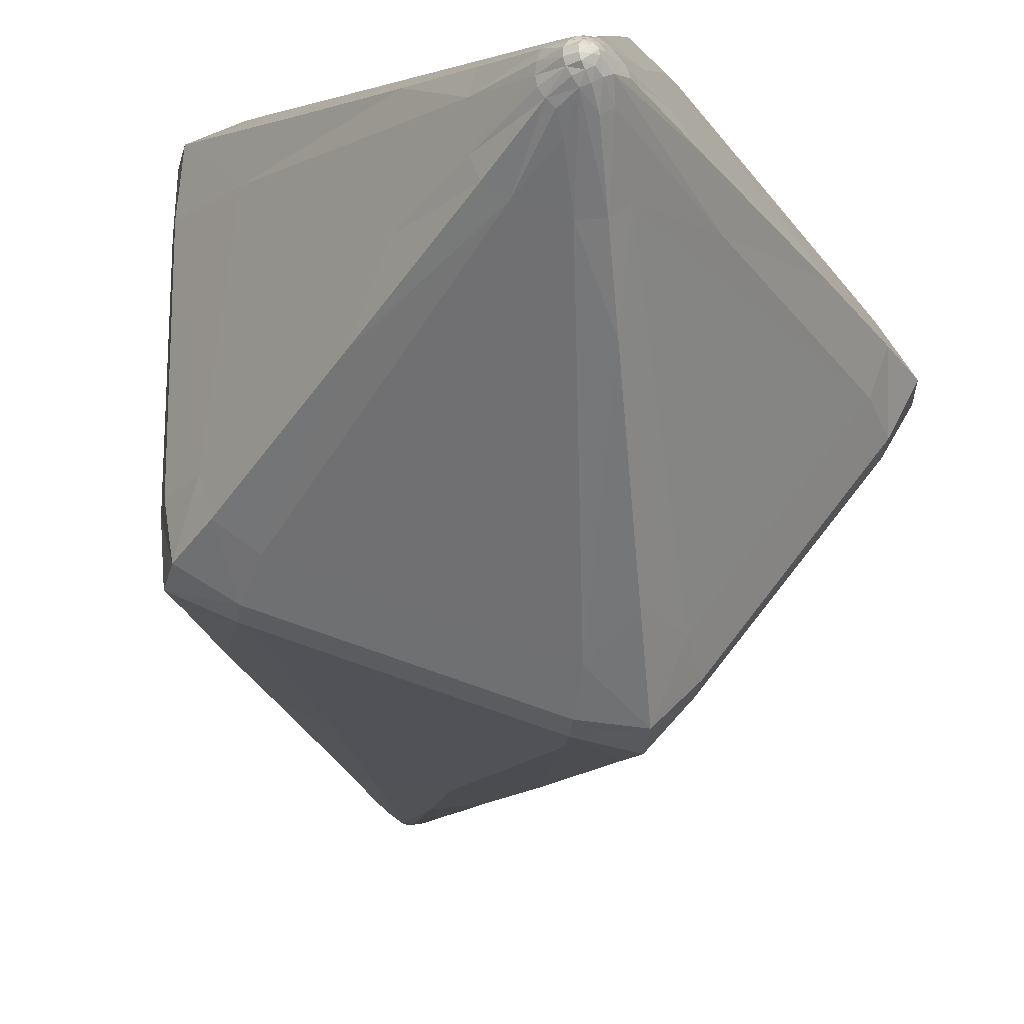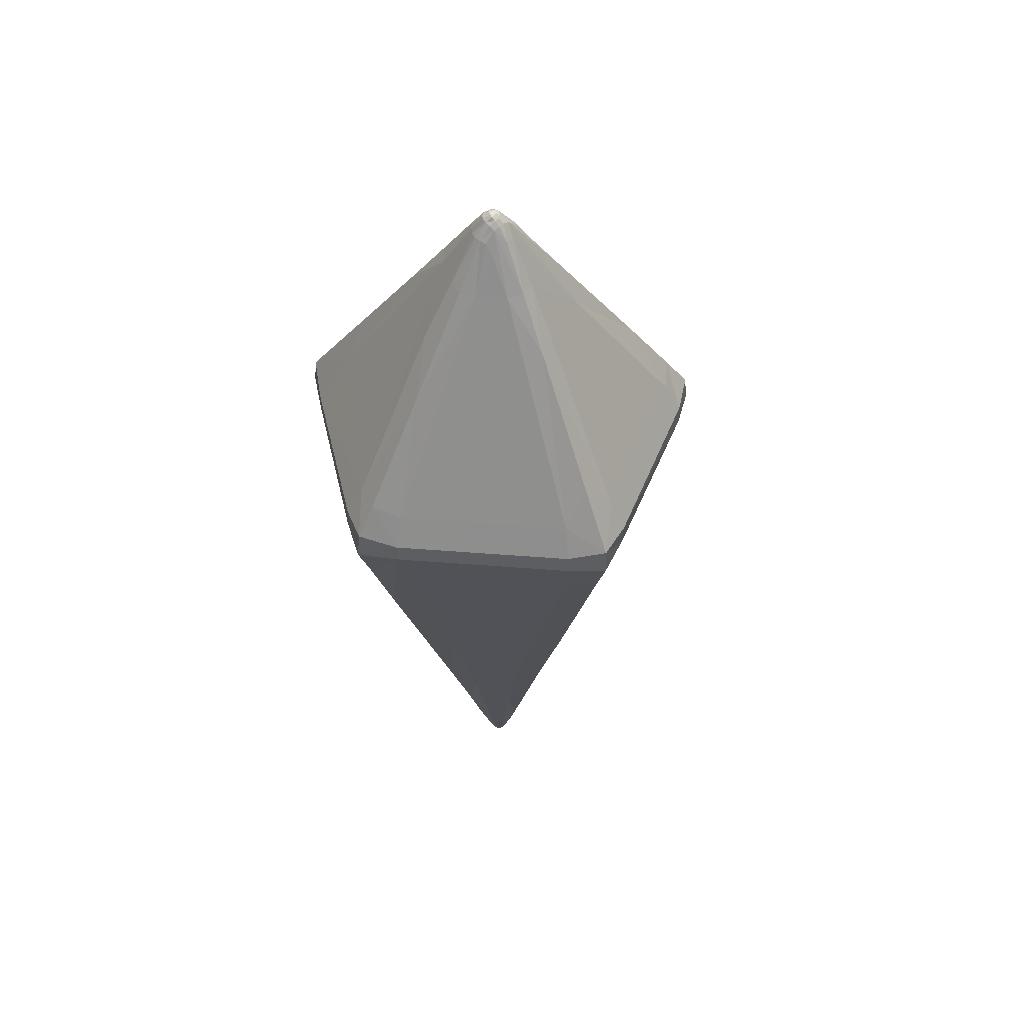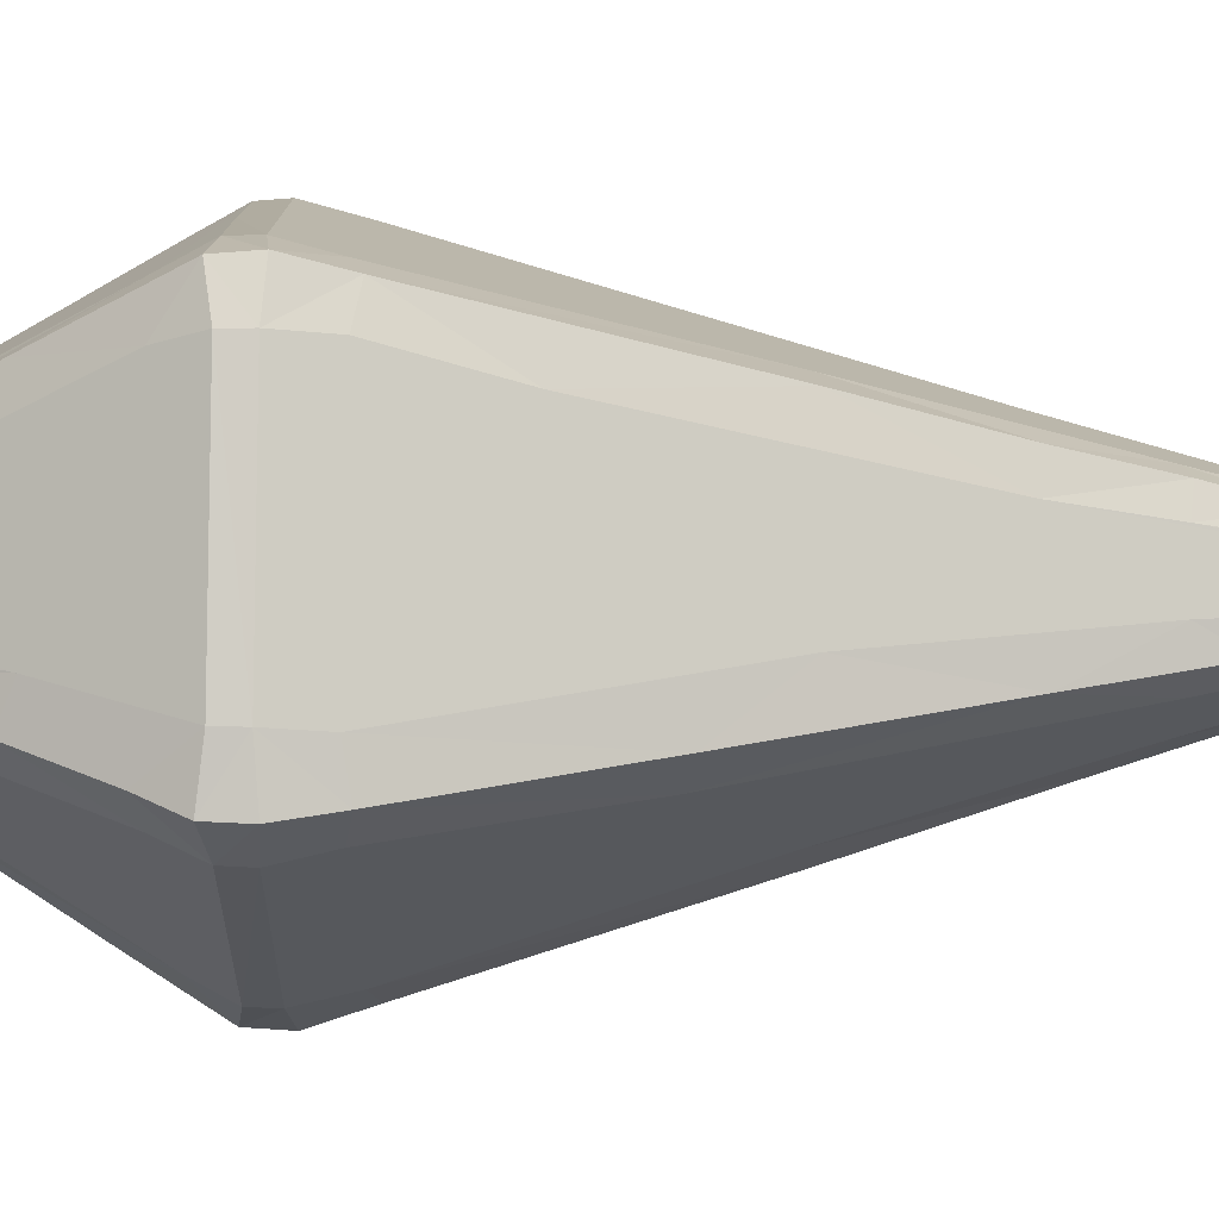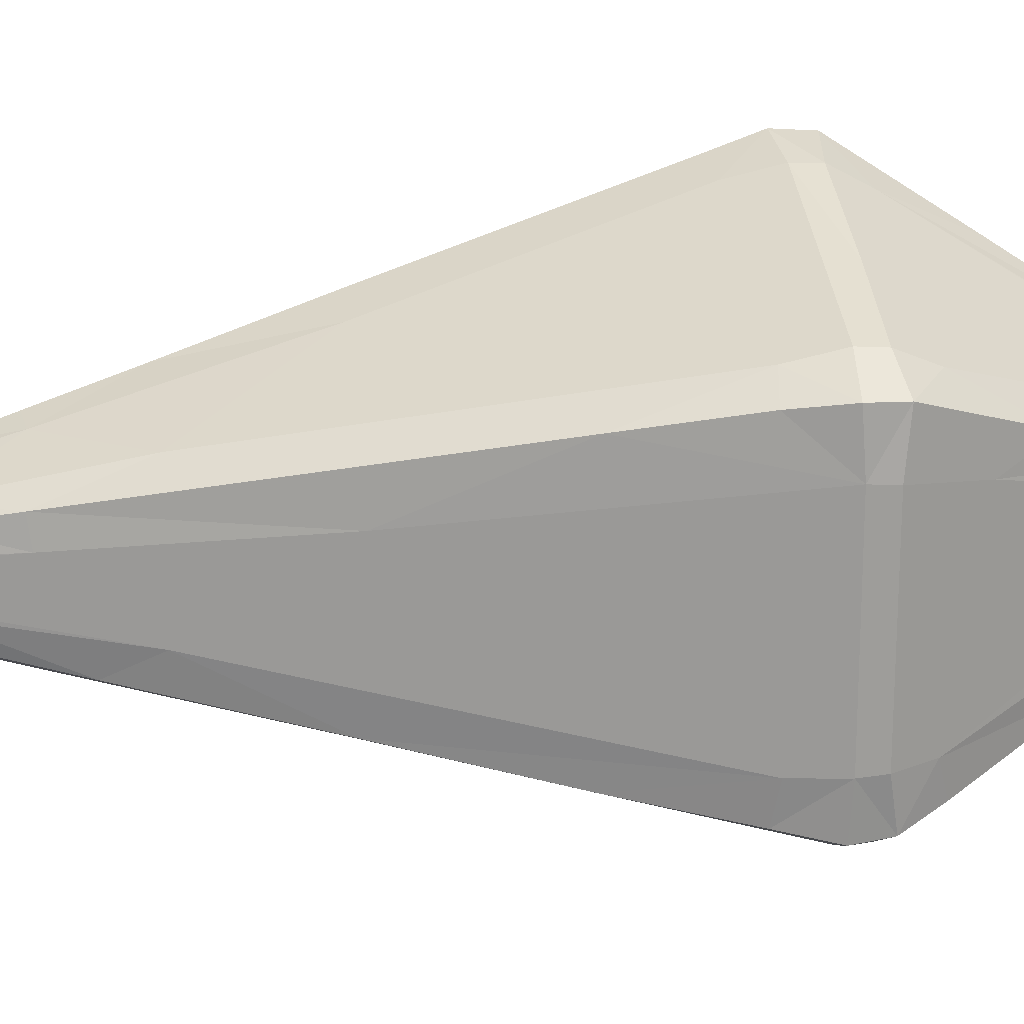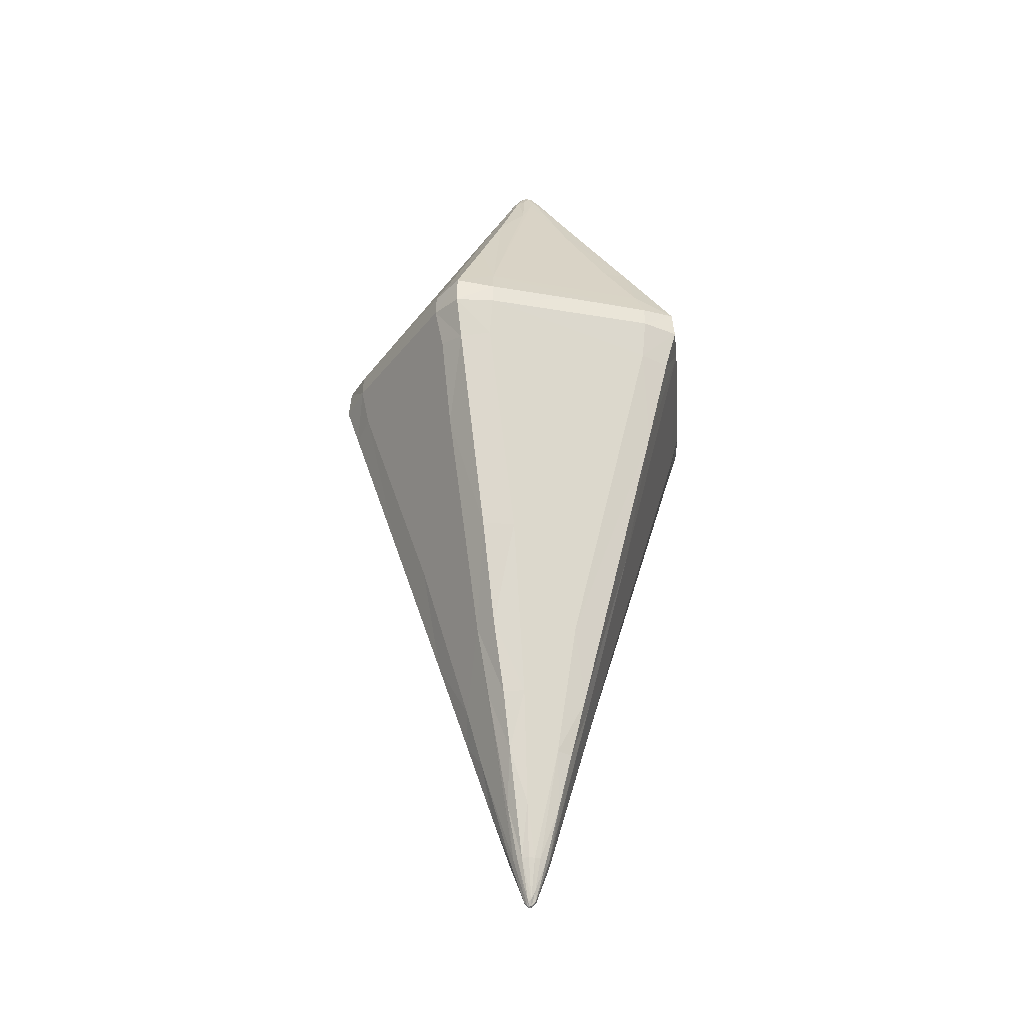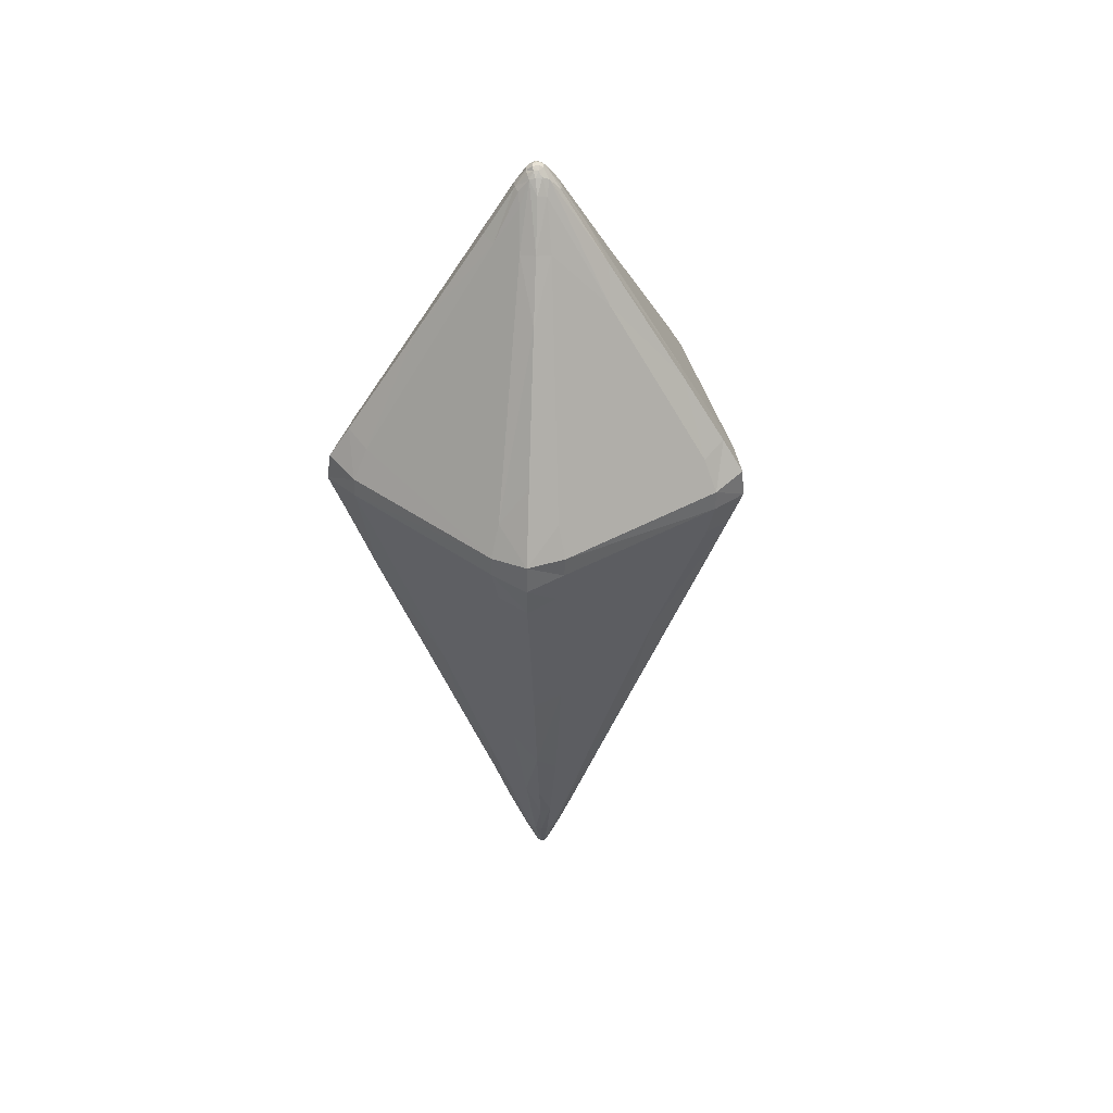
<metadata>
{"format":"obj","ext":"obj","renderer":"f3d","projection":"perspective","resolution":1024,"background":"white","views":[{"elev":-25.7,"azim":173.8,"up":"+Z"},{"elev":53.3,"azim":166.6,"up":"+Y"},{"elev":28.5,"azim":-89.8,"up":"+Z"},{"elev":19.6,"azim":82.0,"up":"+Z"},{"elev":-33.4,"azim":4.7,"up":"+Y"},{"elev":43.2,"azim":-158.6,"up":"+Y"}]}
</metadata>
<code>
v -1.478 -148 1.304
v -2.87 -142.2 -3.524
v -0.4251 296.1 1.286
v -6.346 291.1 -2.287
v 2.651 -142.3 3.563
v 3.53 -142.2 -2.858
v -13.74 -19.09 43.62
v -0.8839 -148.7 0.7418
v 30.09 -50.77 9.563
v -7.389 -127.7 5.714
v -5.446 -127.7 7.933
v -8.963 -127.7 3.275
v -6.02 -127.7 -7.412
v 25.37 -18.65 32.49
v -29.06 156.6 94.17
v -0.8732 -148.5 -0.9448
v -0.554 -146.2 -2.906
v -3.365 -127.7 -9.195
v -1.545 295.2 2.421
v -2.575 295.2 1.014
v -20.14 29.3 -58.73
v 1.7 295.9 -0.4317
v 1.727 295.7 1.605
v 0.5739 294.8 3.475
v 30.73 154.9 76.2
v -28.99 143.1 95.25
v -70.57 55.32 0.439
v -93.78 124.9 0.5548
v -10.65 285.7 0.2143
v -34.73 86.79 66.38
v -0.2179 -148.5 -1.252
v 3.01 -127.6 8.806
v 5.622 -127.7 7.691
v 8.298 -127.7 5.688
v 21.47 -78.25 14.74
v 0.7692 -148.7 1.034
v -41.15 154.1 83.11
v 9.201 -127.8 -2.757
v 7.804 -127.7 -6.1
v -11.09 144.9 90.59
v 51.68 29.44 18.93
v 0.9108 -148.5 -1.061
v -8.469 -78.37 -24.69
v -0.7696 285.9 10.13
v 1.507 291.8 6.083
v 5.699 285.7 8.375
v -2.704 -146 -1.436
v 5.343 285.9 -8.416
v -86.16 127.5 14.24
v 1.091 291.4 -6.327
v -1.4 292.2 -5.538
v -3.79 286.3 -9.423
v -8.225 265.9 -22.46
v -0.9229 264.8 -22.7
v 3.117 280.7 -12.3
v -18.41 -50.57 -25.95
v 1.088 -148.6 0.3948
v -9.842 -52.09 33.45
v 12.72 264.5 -18.58
v -2.664 -146.8 0.3908
v 19.05 265.5 -14.81
v 7.624 286.6 -6.401
v 2.822 292.7 -4.394
v 21.49 264.5 -7.888
v 9.313 286.4 -3.599
v 4.104 293.4 -2.542
v 1.213 295.6 -2.27
v 0.1935 294.4 -3.755
v 28.69 -52.21 19.86
v 4.787 293.7 -0.4427
v 9.489 286.2 2.745
v 4.611 293.6 1.93
v 8.26 286.6 5.809
v 3.382 293 4.16
v -1.196 292.8 5.209
v -63.35 57.93 -13.78
v -6.445 285.7 7.797
v -3.152 292.8 3.951
v 34.64 28.6 -42.85
v -4.664 292.7 1.792
v -9.877 285.3 3.158
v -0.8114 -146.7 2.622
v -3 294.9 -0.3342
v -1.035 296 -0.8159
v -1.833 294.7 -2.867
v -3.87 292.3 -3.962
v -7.272 285.4 -6.923
v -9.117 -127.6 -2.726
v -13.55 264.8 -17.88
v -0.8249 -77.64 -24.26
v -53.05 28.71 14.58
v -13.46 241.4 -38.5
v -37.92 126.5 80.15
v -25.55 184.8 -75.3
v -14.61 167.6 -83.35
v -45.55 -19.91 0.5523
v -9.708 -127.7 0.1857
v -30.5 -65.36 0.5014
v 59.55 168.3 -59.45
v 22.8 -77.58 -8.477
v -0.07726 -148.7 1.114
v 71.4 171.6 -52.49
v 44.08 220.4 -32.91
v 2.854 -146.4 -0.6101
v 74.53 168 -39.35
v 36.04 238.1 -13.62
v -3.088 -127.7 9.287
v -12.89 -35.56 -38.12
v 9.703 286 -0.5362
v -89.61 144.9 17.42
v 21.77 264.2 6.688
v 34.35 240.1 23.11
v 19.84 265.4 13.82
v 2.816 -146.3 1.126
v 24.93 238.6 29.51
v -0.1508 -127.7 -9.554
v 3.648 280.5 12.21
v 32.03 -36.04 -24.26
v -0.051 264.5 22.73
v -11.38 241.5 39.23
v -3.717 286.4 9.465
v 0.04102 -50.71 31.64
v -20.59 239 32.18
v 14.39 -103.5 -11.05
v -17.51 264.1 13.02
v -27.26 123.7 88.99
v -21.53 264.7 6.921
v 9.262 -127.7 2.544
v -32.48 253.5 0.6294
v 20.81 -78.28 -15.76
v -37.05 239.2 -9.365
v -68.05 201 2.031
v -83.93 168.4 -10.93
v 0.2178 -127.7 9.49
v -30.65 -50.7 -9.036
v -38.88 167.7 -74.59
v -5.891 -103.3 -16.71
v -12.82 127.4 86.22
v -44.23 154.1 -79.86
v -31.67 156.3 -93.52
v -43.8 144.8 -80.45
v -31.8 142.9 -94.43
v -14.16 144.7 -91.53
v -13.97 153.9 -91.06
v -7.774 -127.7 -5.165
v -10.11 -102.8 -13.36
v -41.55 144.5 83.39
v 63.6 154.5 -66.1
v 81.33 144 -58.46
v 79.76 156.9 -57.41
v 82.72 145 -39.95
v 82.15 154.1 -39.51
v 49.14 26.93 -36.48
v 64.8 127.2 60.96
v -22.76 -17.65 35.03
v 82.53 154.5 35.24
v 67.8 181.2 30.35
v 1.554 -145.9 -2.699
v -10.89 154.4 90.32
v 57.15 199.9 38.46
v 62.31 168.6 57.79
v 46.26 195.9 47.27
v 0.737 -146.2 3.026
v -11.5 168.2 82.62
v 5.146 -127.7 -7.978
v -0.1691 -149.3 0.1428
v -9.567 -102.9 13.95
v -19.79 199.9 66.3
v 38.72 -18.68 -14.52
v -35.97 168.6 76.71
v -89.31 154.4 17.49
v -63.17 195.5 14.87
v -19.8 -90.36 -5.67
v -1.234 -148.6 -0.08736
v -88.41 171.2 1.804
v -22.83 -77.76 7.4
v -98.62 156.7 0.7336
v -91.19 154 -14.3
v -99.89 143.3 0.8388
v -91.45 144.5 -14.69
v -30.05 -50.59 9.915
v -87.44 127.1 -12.31
v 14.84 -103.5 10.47
v -17.69 -50.89 26.78
v -39.46 127.1 -78.31
v -2.959 29.88 55.43
v -29.73 30.47 -47.47
v -29.48 123.9 -88.53
v -1.827 -17.73 -41.58
v -15.15 127 -86.87
v 0.1929 -102.8 16.78
v 9.347 -127.7 -0.07764
v 15.19 -77.68 19.05
v 63.79 145.2 -66.35
v 64.6 84.39 -48.01
v 75.81 125.5 -55.24
v 66.14 85.06 46.02
v 78.19 128 -40.84
v -7.518 -78.37 25.01
v 2.481 -127.7 -9.008
v 82.85 145.3 36.03
v -17.96 28.79 59.17
v 18.63 -50.67 -25.61
v 76.76 125.4 53.5
v 82.2 144 56.18
v 81 156.7 55.57
v 66.72 145 65.32
v 66.61 154.4 64.59
v -17.98 -103.4 0.3151
o Crystal
f 8 82 1
f 11 10 1
f 12 60 1
f 145 13 2
f 16 47 2
f 18 17 2
f 20 19 3
f 22 84 3
f 24 23 3
f 84 67 85
f 132 175 172
f 83 86 4
f 32 163 5
f 34 33 5
f 36 114 5
f 38 104 6
f 165 39 6
f 42 158 6
f 45 44 117
f 50 48 55
f 111 105 106
f 53 52 50
f 55 54 50
f 81 29 127
f 59 54 55
f 48 59 55
f 35 193 183
f 62 61 59
f 50 63 62
f 64 61 62
f 66 65 62
f 68 67 66
f 109 65 66
f 22 70 66
f 71 109 70
f 23 72 70
f 73 71 72
f 24 74 72
f 46 73 74
f 75 45 74
f 44 45 75
f 77 121 75
f 19 78 75
f 144 143 140
f 20 80 78
f 81 77 80
f 59 103 99
f 89 133 131
f 4 80 83
f 37 147 15
f 86 83 85
f 51 86 85
f 67 68 85
f 73 46 113
f 52 87 86
f 53 92 89
f 53 89 87
f 153 118 79
f 97 12 209
f 136 89 92
f 95 94 92
f 44 121 119
f 156 206 201
f 4 87 131
f 54 99 95
f 137 18 146
f 8 174 101
f 25 207 208
f 77 81 125
f 105 102 103
f 106 105 103
f 61 64 106
f 58 199 122
f 109 111 106
f 182 76 28
f 51 52 86
f 71 111 109
f 171 110 37
f 73 113 111
f 115 112 113
f 46 115 113
f 171 177 110
f 178 139 180
f 181 176 10
f 44 119 117
f 58 184 199
f 57 42 104
f 123 120 121
f 77 123 121
f 27 96 91
f 77 125 123
f 146 13 145
f 81 127 125
f 188 21 185
f 29 129 127
f 121 120 119
f 4 131 129
f 126 30 202
f 87 89 131
f 132 129 131
f 118 130 203
f 11 107 167
f 128 34 114
f 89 136 133
f 181 10 155
f 140 139 136
f 205 204 201
f 141 139 140
f 143 142 140
f 95 144 140
f 177 171 175
f 197 69 41
f 194 143 144
f 99 148 144
f 149 194 148
f 102 150 148
f 151 149 150
f 105 152 150
f 152 151 150
f 97 88 60
f 8 60 174
f 156 152 105
f 185 187 76
f 43 90 137
f 94 140 136
f 112 160 157
f 161 206 160
f 115 162 160
f 164 161 162
f 117 164 162
f 148 194 144
f 60 47 174
f 112 115 160
f 120 168 164
f 170 15 168
f 123 170 168
f 49 91 30
f 125 172 170
f 202 7 186
f 169 9 192
f 175 171 172
f 129 132 172
f 29 4 129
f 178 177 175
f 201 197 41
f 179 177 178
f 108 43 56
f 69 35 9
f 99 102 148
f 185 182 180
f 139 141 180
f 56 145 135
f 173 98 135
f 142 188 185
f 190 21 188
f 143 190 188
f 132 133 175
f 172 171 170
f 139 178 136
f 116 200 17
f 82 163 107
f 149 196 194
f 198 195 196
f 151 198 196
f 46 117 115
f 173 88 209
f 141 185 180
f 198 201 41
f 152 156 201
f 94 95 140
f 206 205 201
f 52 53 87
f 207 205 206
f 161 208 206
f 69 197 14
f 164 25 208
f 40 207 25
f 164 159 25
f 26 40 159
f 196 195 194
f 147 26 15
f 170 37 15
f 189 90 108
f 95 99 144
f 110 147 37
f 207 40 154
f 49 147 110
f 28 49 110
f 177 179 110
f 27 49 28
f 76 27 28
f 180 182 28
f 168 15 164
f 150 149 148
f 182 185 76
f 135 76 187
f 56 135 187
f 64 65 109
f 108 56 187
f 115 117 162
f 189 108 21
f 190 189 21
f 16 17 31
f 190 79 189
f 203 189 79
f 11 82 107
f 118 203 79
f 195 153 79
f 169 118 153
f 198 169 153
f 90 116 137
f 198 41 169
f 9 169 41
f 134 191 107
f 69 9 41
f 54 95 92
f 201 204 197
f 94 136 92
f 36 101 57
f 205 207 154
f 107 191 199
f 124 39 165
f 170 171 37
f 40 138 154
f 49 30 93
f 26 126 138
f 162 161 160
f 147 93 126
f 193 33 183
f 147 49 93
f 21 108 187
f 91 155 30
f 185 21 187
f 181 155 91
f 96 181 91
f 117 119 164
f 204 154 197
f 135 98 96
f 76 135 96
f 203 130 165
f 145 173 135
f 15 26 159
f 169 100 118
f 88 145 47
f 154 138 186
f 142 141 140
f 90 43 108
f 40 26 138
f 200 90 189
f 9 128 192
f 98 181 96
f 159 40 25
f 49 27 91
f 64 109 106
f 100 130 118
f 27 76 96
f 192 100 169
f 98 173 209
f 184 58 155
f 160 206 157
f 35 128 9
f 98 209 176
f 193 35 69
f 14 193 69
f 119 120 164
f 122 193 14
f 186 122 14
f 56 43 146
f 31 42 166
f 183 34 128
f 7 122 186
f 126 202 186
f 155 7 202
f 30 155 202
f 58 7 155
f 10 184 155
f 127 129 172
f 184 10 167
f 181 98 176
f 154 14 197
f 100 38 124
f 190 194 79
f 157 156 105
f 12 176 209
f 88 97 209
f 54 59 99
f 145 88 173
f 208 207 206
f 143 194 190
f 56 146 145
f 18 13 146
f 43 137 146
f 116 18 137
f 142 143 188
f 200 116 90
f 26 147 126
f 120 123 168
f 203 165 200
f 149 151 196
f 130 124 165
f 38 39 124
f 93 30 126
f 192 38 100
f 14 154 186
f 161 164 208
f 4 29 80
f 179 180 28
f 35 183 128
f 33 34 183
f 111 112 157
f 32 33 193
f 130 100 124
f 193 122 32
f 17 158 31
f 122 191 32
f 200 165 158
f 199 191 122
f 7 58 122
f 203 200 189
f 167 107 199
f 141 142 185
f 71 73 111
f 10 11 167
f 133 136 178
f 113 112 111
f 163 134 107
f 156 157 206
f 101 163 82
f 8 101 82
f 194 195 79
f 174 166 101
f 133 178 175
f 192 128 104
f 204 205 154
f 12 97 60
f 88 47 60
f 16 174 47
f 180 179 178
f 31 166 174
f 36 163 101
f 53 54 92
f 133 132 131
f 42 57 166
f 12 10 176
f 151 152 201
f 104 114 57
f 101 166 57
f 114 36 57
f 38 192 104
f 63 50 68
f 128 114 104
f 184 167 199
f 18 116 17
f 200 158 17
f 42 31 158
f 105 111 157
f 151 201 198
f 32 134 163
f 32 191 134
f 195 198 153
f 22 67 84
f 29 81 80
f 50 51 68
f 60 8 1
f 82 11 1
f 10 12 1
f 47 145 2
f 17 16 2
f 13 18 2
f 84 20 3
f 23 22 3
f 19 24 3
f 86 87 4
f 68 51 85
f 125 127 172
f 33 32 5
f 114 34 5
f 163 36 5
f 39 38 6
f 158 165 6
f 104 42 6
f 46 45 117
f 103 61 106
f 52 51 50
f 54 53 50
f 123 125 170
f 16 31 174
f 138 126 186
f 102 105 150
f 61 103 59
f 48 62 59
f 48 50 62
f 65 64 62
f 63 66 62
f 63 68 66
f 70 109 66
f 67 22 66
f 72 71 70
f 22 23 70
f 74 73 72
f 23 24 72
f 45 46 74
f 24 75 74
f 121 44 75
f 78 77 75
f 24 19 75
f 80 77 78
f 19 20 78
f 103 102 99
f 20 83 80
f 20 84 83
f 164 15 159
f 84 85 83
f 179 28 110

</code>
